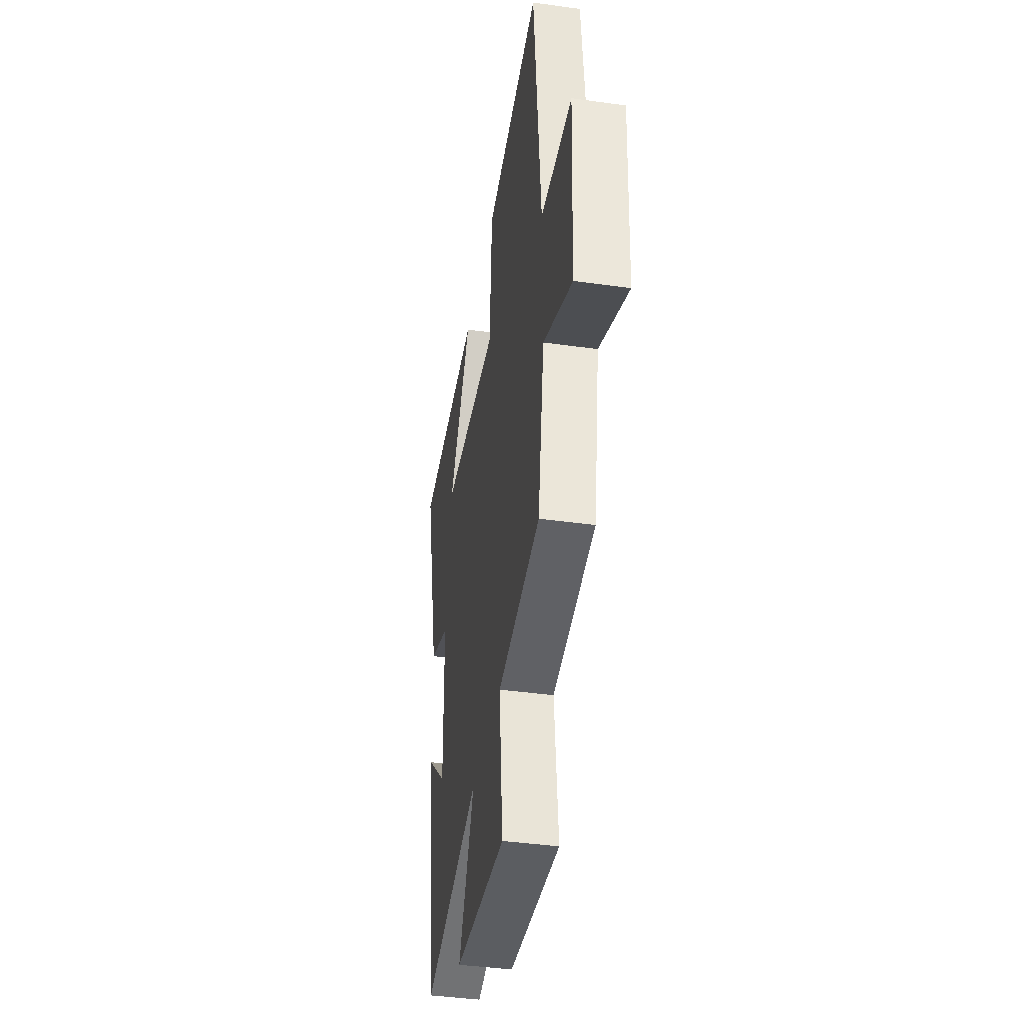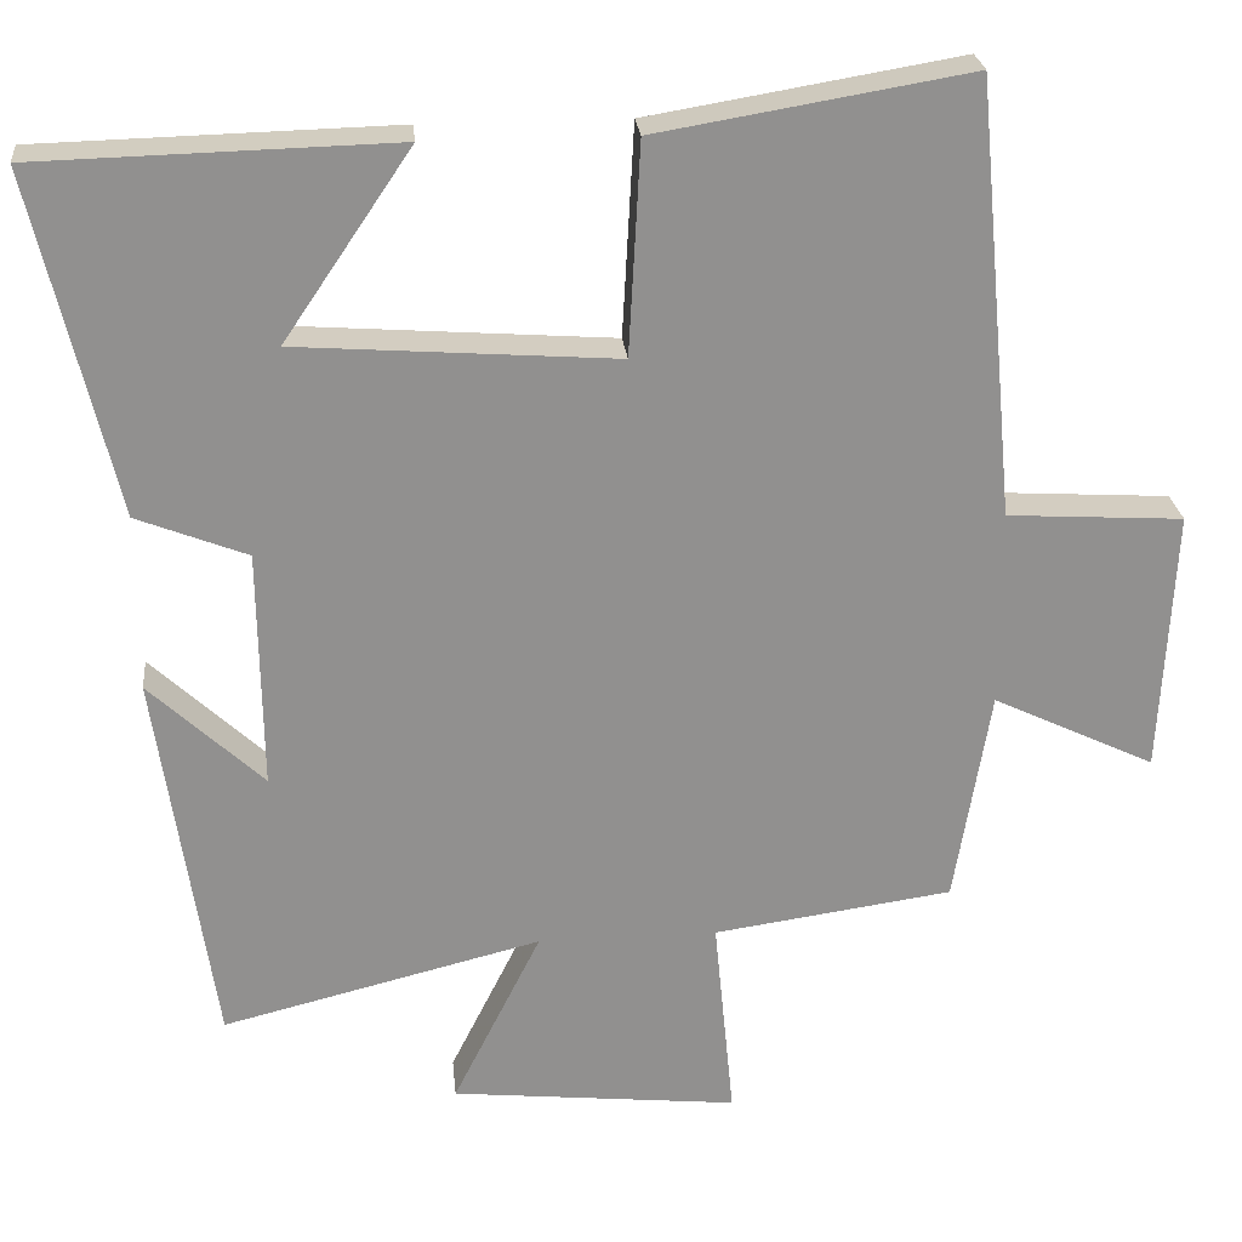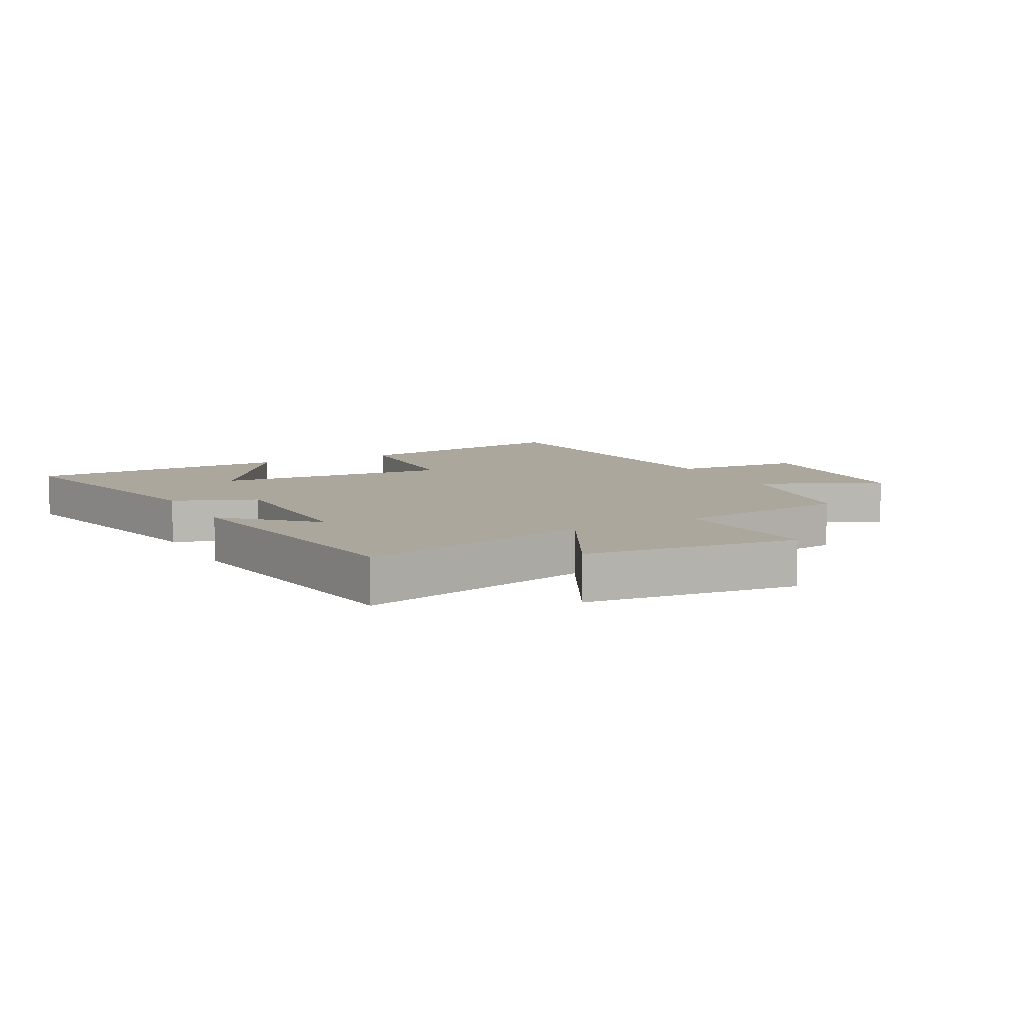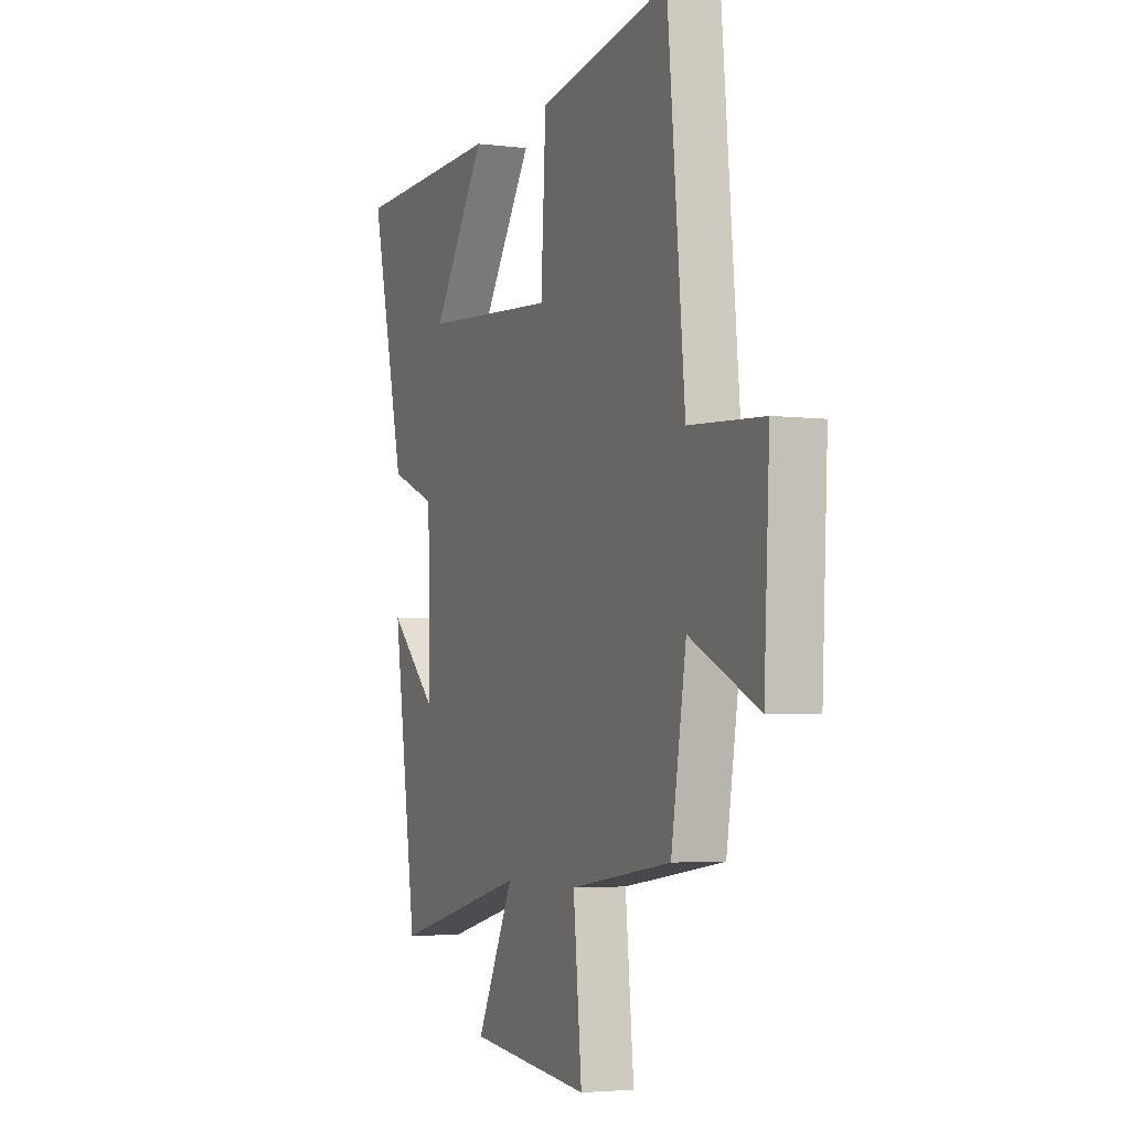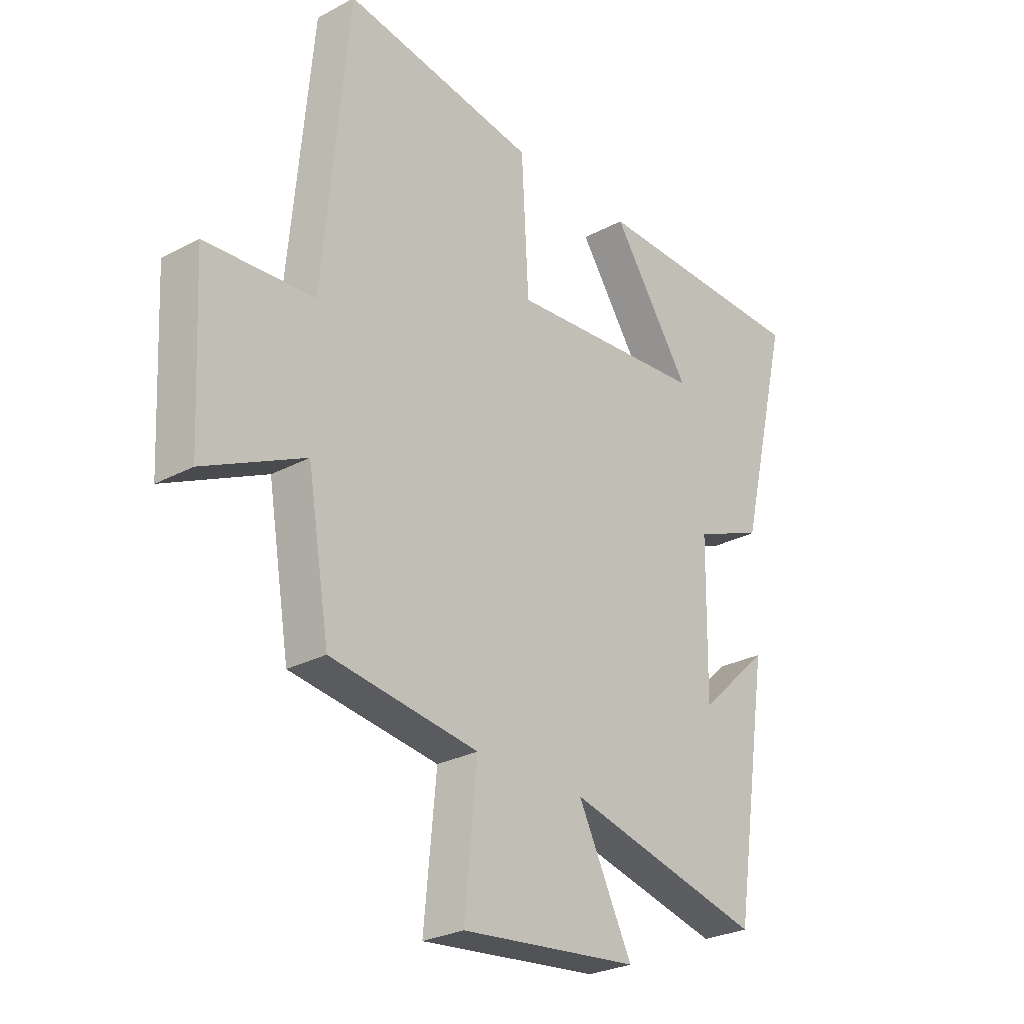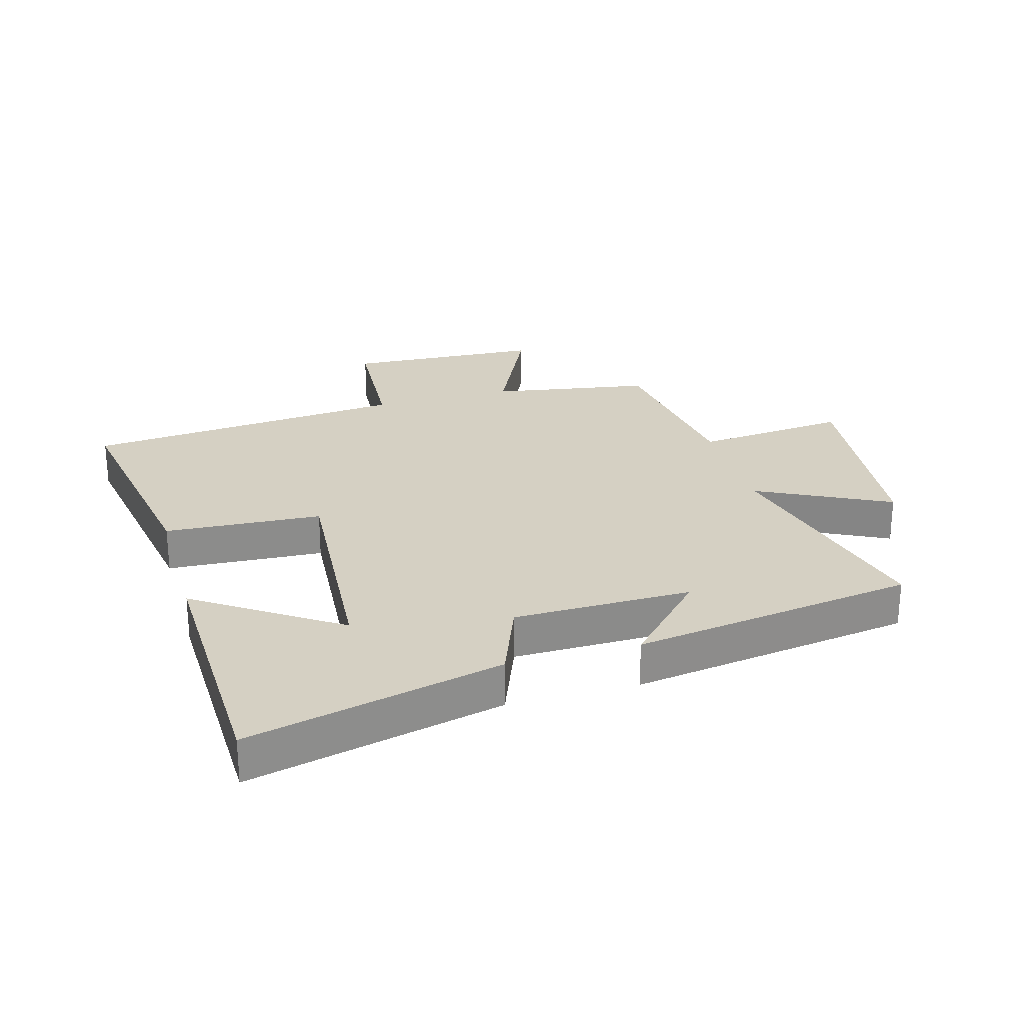
<metadata>
{"format":"obj","ext":"obj","renderer":"f3d","projection":"perspective","resolution":1024,"background":"white","views":[{"elev":-41.6,"azim":-99.6,"up":"+Z"},{"elev":24.7,"azim":174.4,"up":"+Z"},{"elev":8.4,"azim":152.5,"up":"+Y"},{"elev":-3.9,"azim":-112.5,"up":"+Z"},{"elev":-27.0,"azim":-50.2,"up":"+Z"},{"elev":26.1,"azim":74.2,"up":"+Y"}]}
</metadata>
<code>
v 0.599 0.07 0.489
v 0.5 0.07 0.076
v 0.367 0.07 0.024
v 0.363 0.07 -0.264
v 0.5 0.07 -0.136
v 0.431 0.07 -0.595
v 0.047 0.07 -0.5
v 0.153 0.07 -0.712
v -0.193 0.07 -0.748
v -0.169 0.07 -0.5
v -0.457 0.07 -0.459
v -0.5 0.07 -0.2
v -0.696 0.07 -0.293
v -0.712 0.07 0.025
v -0.5 0.07 0.038
v -0.451 0.07 0.563
v -0.075 0.07 0.5
v -0.061 0.07 0.245
v 0.323 0.07 0.273
v 0.169 0.07 0.5
v 0.599 0 0.489
v 0.5 0 0.076
v 0.367 0 0.024
v 0.363 0 -0.264
v 0.5 0 -0.136
v 0.431 0 -0.595
v 0.047 0 -0.5
v 0.153 0 -0.712
v -0.193 0 -0.748
v -0.169 0 -0.5
v -0.457 0 -0.459
v -0.5 0 -0.2
v -0.696 0 -0.293
v -0.712 0 0.025
v -0.5 0 0.038
v -0.451 0 0.563
v -0.075 0 0.5
v -0.061 0 0.245
v 0.323 0 0.273
v 0.169 0 0.5
f 19 20 1 2
f 18 19 2 3
f 15 16 17 18
f 15 18 3 4
f 12 13 14 15
f 12 15 4
f 11 12 4
f 10 11 4
f 7 8 9 10
f 7 10 4
f 6 7 4
f 4 5 6
f 22 21 40 39
f 23 22 39 38
f 38 37 36 35
f 24 23 38 35
f 35 34 33 32
f 24 35 32
f 24 32 31
f 24 31 30
f 30 29 28 27
f 24 30 27
f 24 27 26
f 26 25 24
f 1 21 22 2
f 2 22 23 3
f 3 23 24 4
f 4 24 25 5
f 5 25 26 6
f 6 26 27 7
f 7 27 28 8
f 8 28 29 9
f 9 29 30 10
f 10 30 31 11
f 11 31 32 12
f 12 32 33 13
f 13 33 34 14
f 14 34 35 15
f 15 35 36 16
f 16 36 37 17
f 17 37 38 18
f 18 38 39 19
f 19 39 40 20
f 20 40 21 1

</code>
